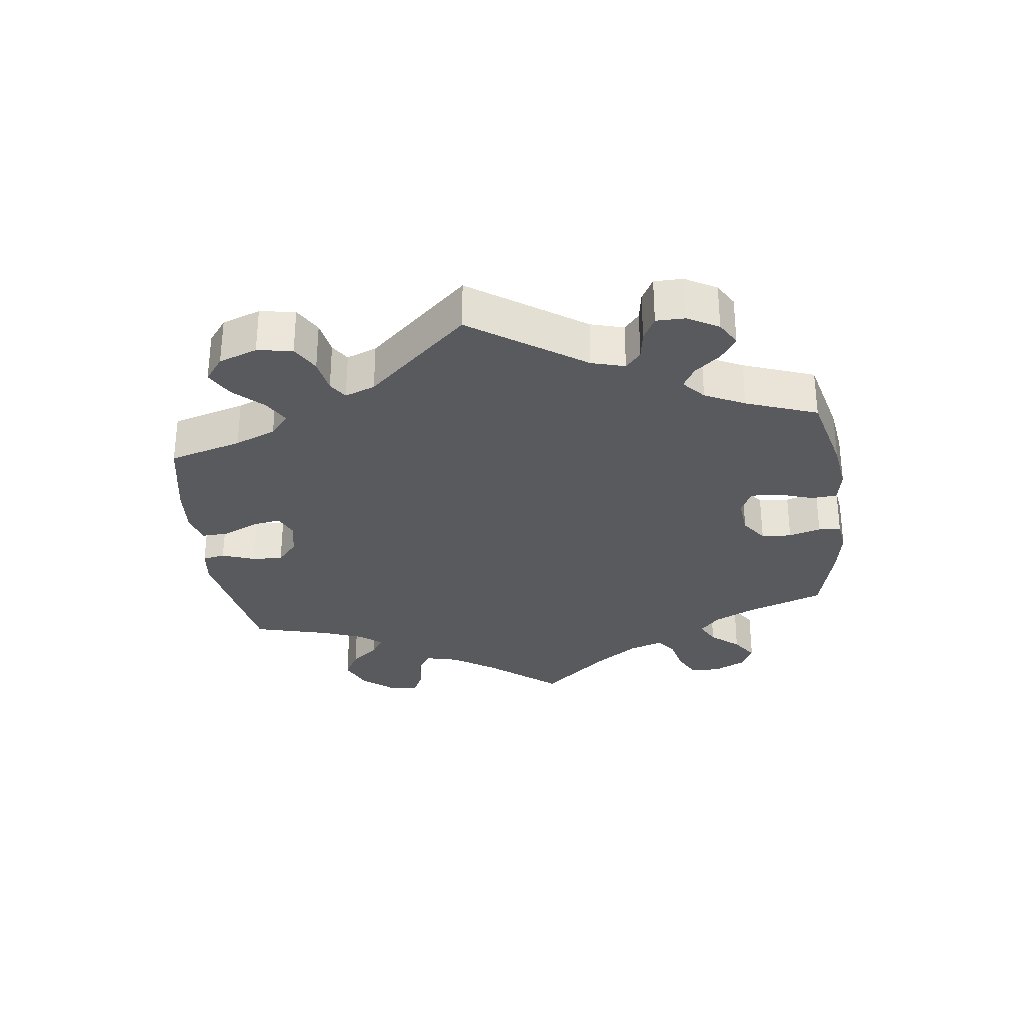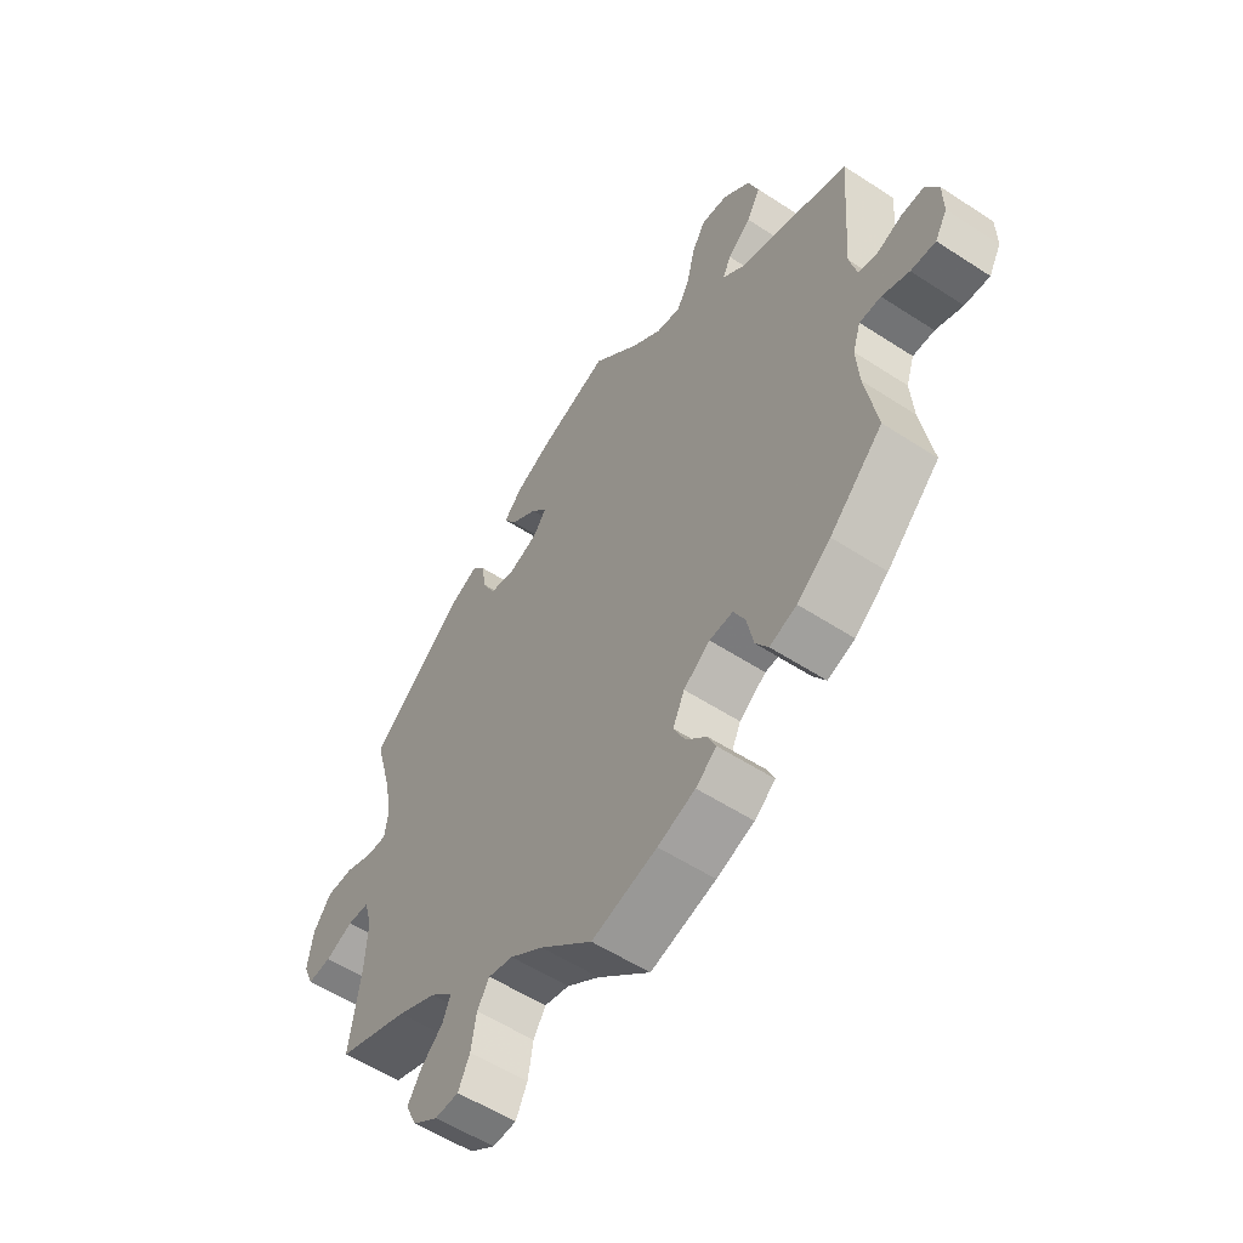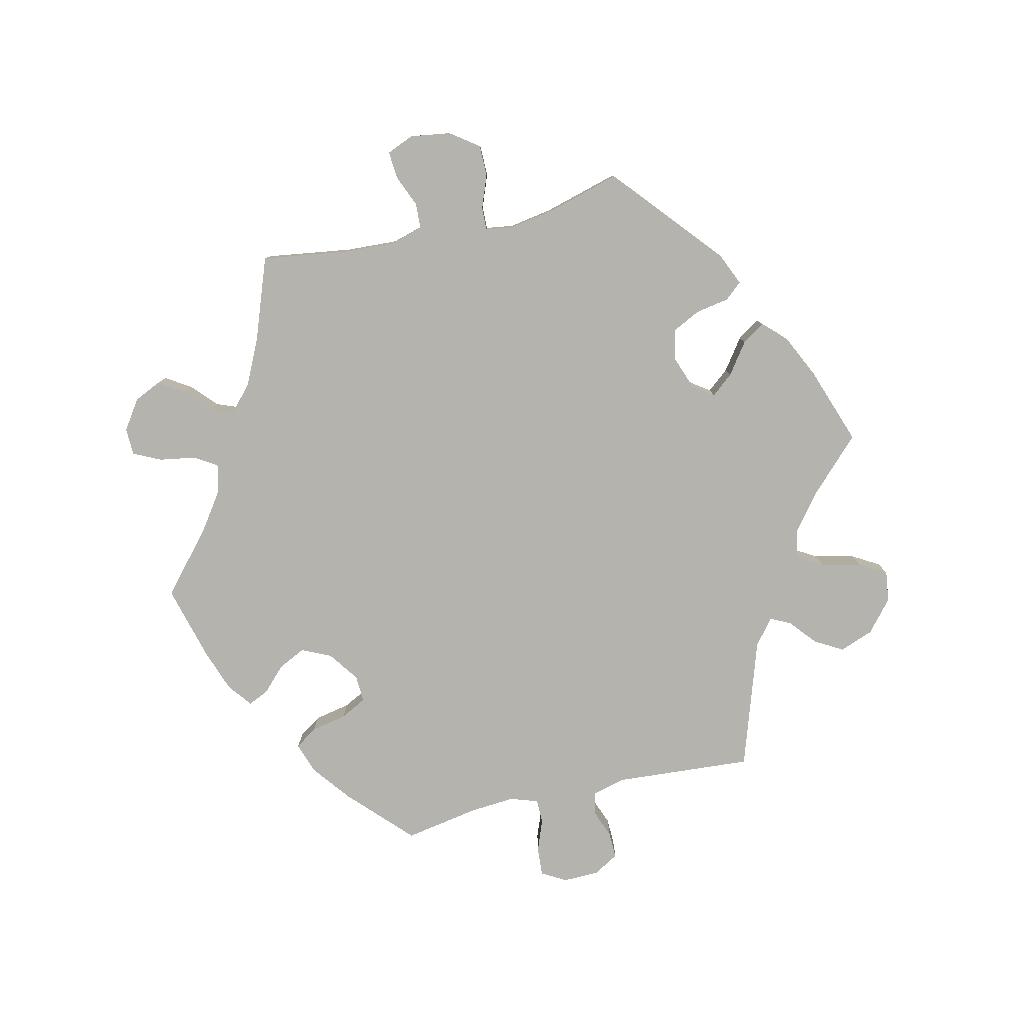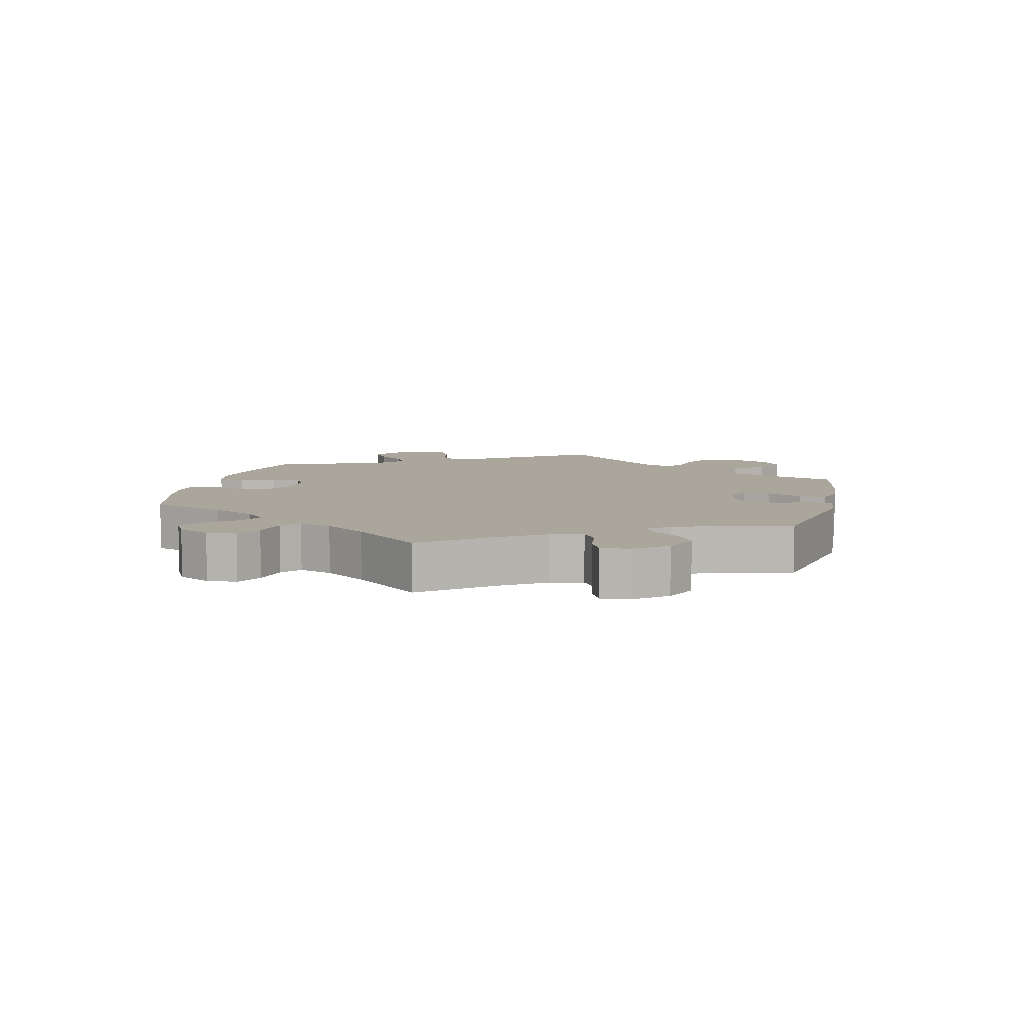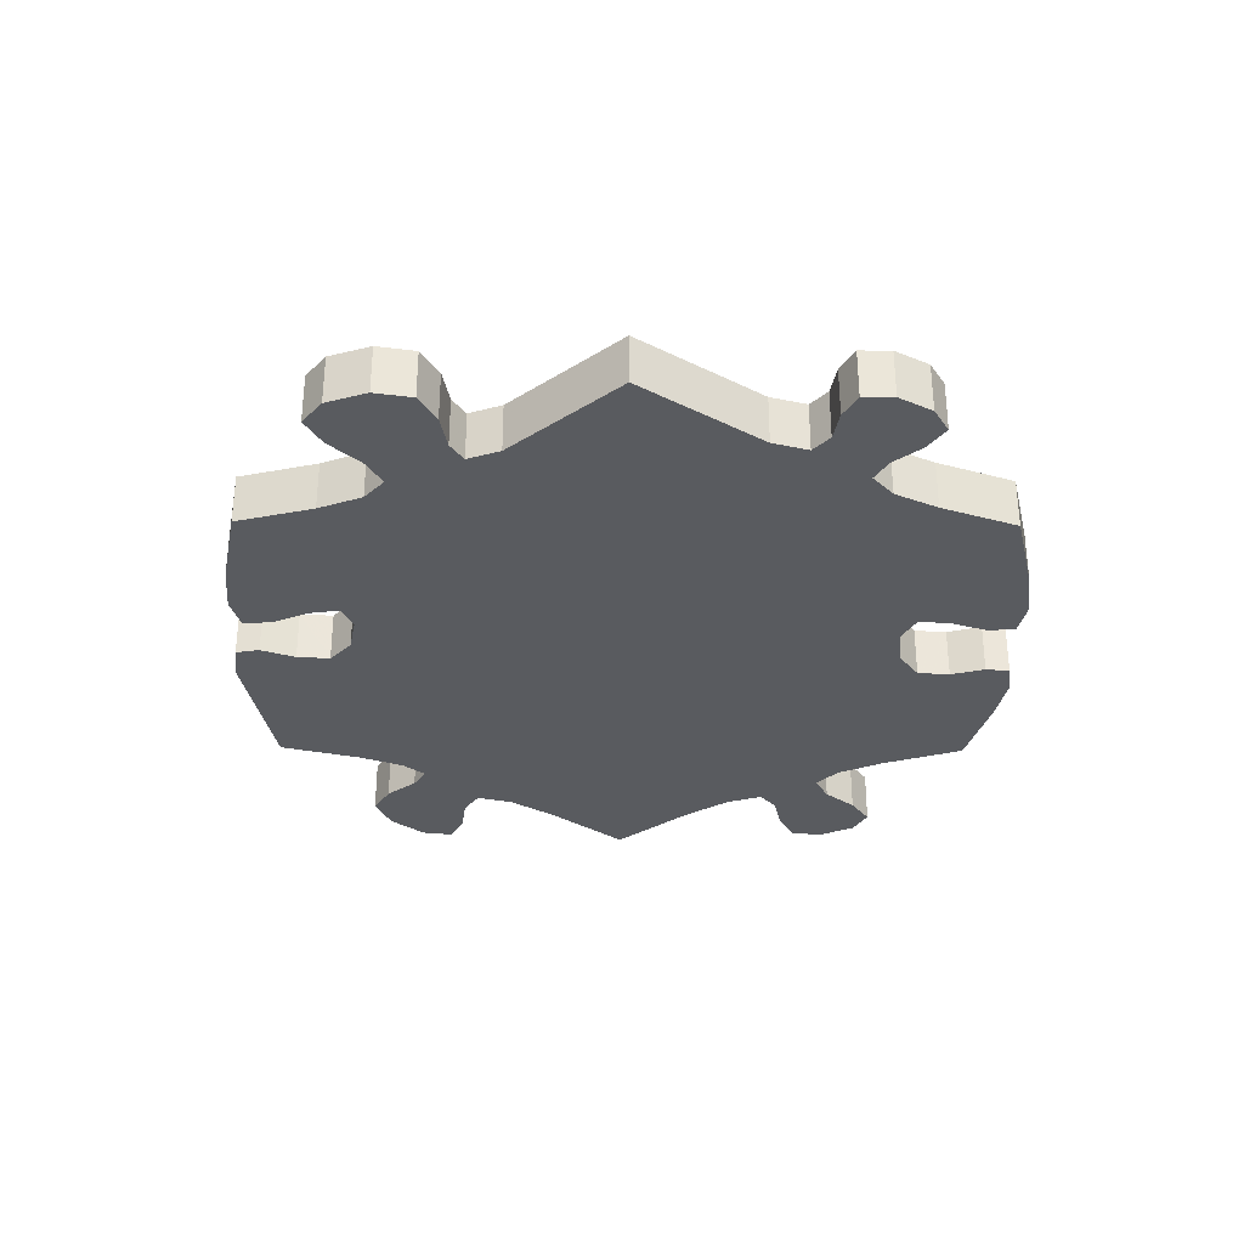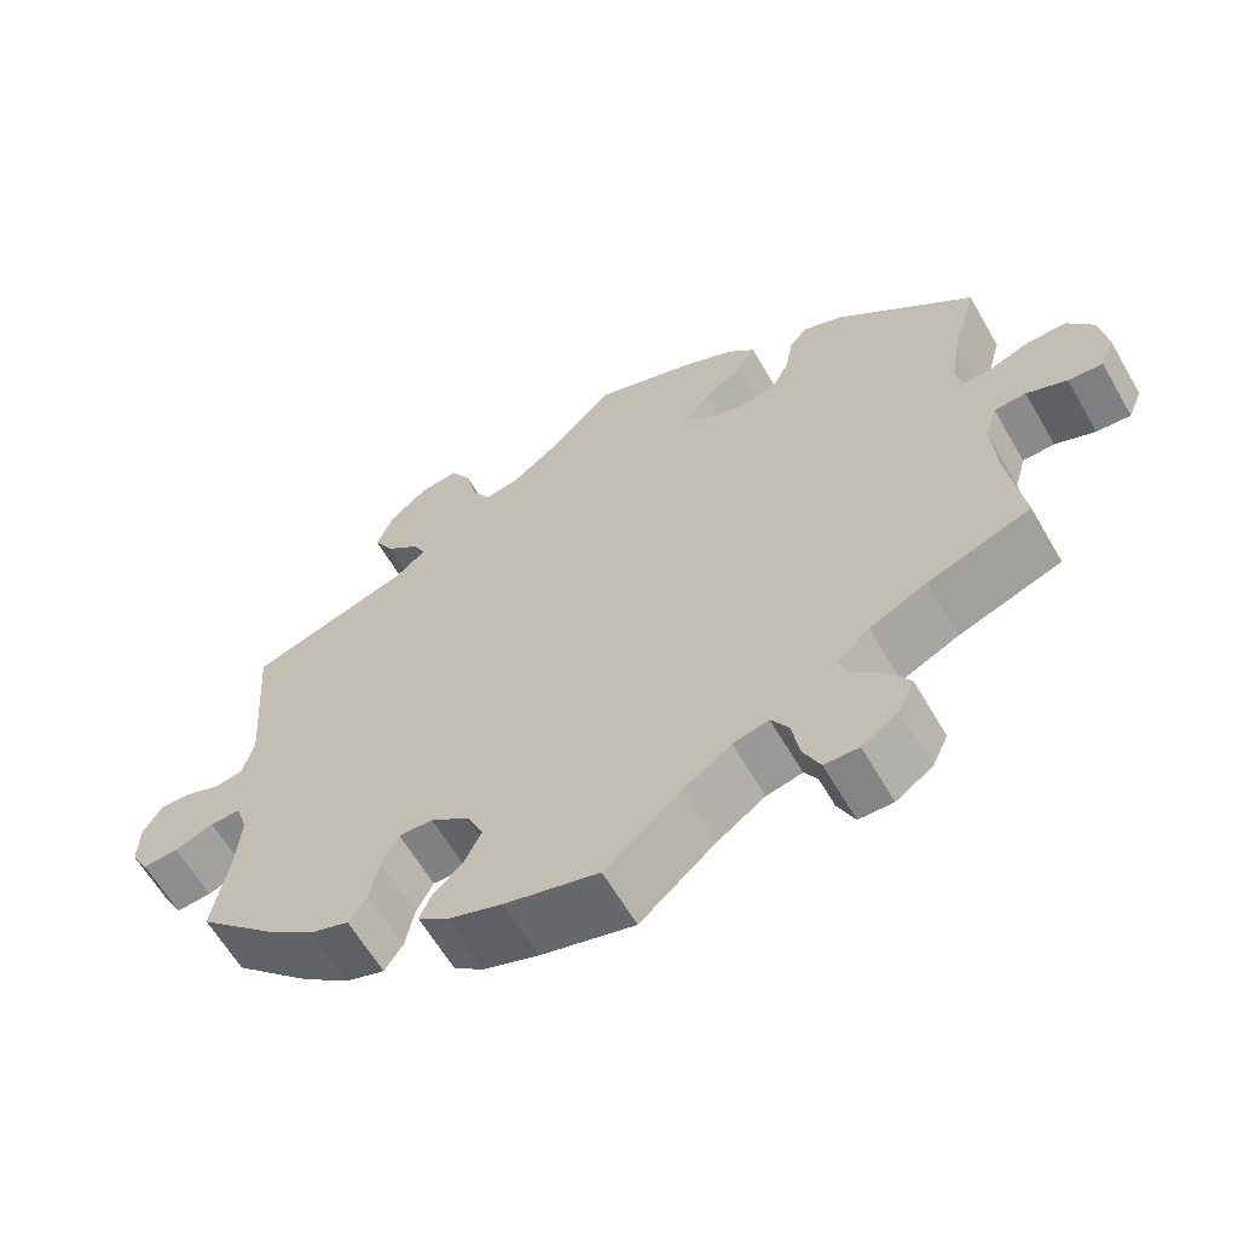
<metadata>
{"format":"obj","ext":"obj","renderer":"f3d","projection":"perspective","resolution":1024,"background":"white","views":[{"elev":-31.1,"azim":67.3,"up":"+Y"},{"elev":-55.8,"azim":55.6,"up":"+Z"},{"elev":-79.9,"azim":-76.9,"up":"+Y"},{"elev":7.9,"azim":-106.4,"up":"+Y"},{"elev":-32.5,"azim":59.4,"up":"+Y"},{"elev":-62.2,"azim":-150.0,"up":"+Z"}]}
</metadata>
<code>
v -0.482 0.07 -0.159
v -0.478 0.07 -0.082
v -0.492 0.07 -0.033
v -0.53 0.07 -0.031
v -0.578 0.07 -0.051
v -0.619 0.07 -0.054
v -0.636 0.07 -0.013
v -0.627 0.07 0.047
v -0.596 0.07 0.09
v -0.549 0.07 0.09
v -0.499 0.07 0.071
v -0.465 0.07 0.07
v -0.459 0.07 0.111
v -0.47 0.07 0.177
v -0.501 0.07 0.289
v -0.338 0.07 0.429
v -0.289 0.07 0.45
v -0.267 0.07 0.424
v -0.258 0.07 0.373
v -0.237 0.07 0.331
v -0.191 0.07 0.322
v -0.141 0.07 0.34
v -0.119 0.07 0.371
v -0.146 0.07 0.404
v -0.193 0.07 0.438
v -0.215 0.07 0.472
v -0.182 0.07 0.506
v -0.117 0.07 0.537
v 0 0.07 0.578
v 0.081 0.07 0.498
v 0.134 0.07 0.457
v 0.176 0.07 0.449
v 0.198 0.07 0.487
v 0.212 0.07 0.547
v 0.236 0.07 0.588
v 0.282 0.07 0.582
v 0.329 0.07 0.542
v 0.348 0.07 0.491
v 0.324 0.07 0.449
v 0.284 0.07 0.415
v 0.269 0.07 0.385
v 0.307 0.07 0.354
v 0.501 0.07 0.29
v 0.486 0.07 0.083
v 0.499 0.07 0.032
v 0.533 0.07 0.025
v 0.575 0.07 0.041
v 0.615 0.07 0.042
v 0.637 0.07 0.004
v 0.638 0.07 -0.05
v 0.617 0.07 -0.087
v 0.574 0.07 -0.084
v 0.527 0.07 -0.066
v 0.49 0.07 -0.066
v 0.476 0.07 -0.108
v 0.481 0.07 -0.175
v 0.501 0.07 -0.288
v 0.409 0.07 -0.376
v 0.351 0.07 -0.421
v 0.304 0.07 -0.437
v 0.282 0.07 -0.404
v 0.271 0.07 -0.35
v 0.251 0.07 -0.311
v 0.21 0.07 -0.313
v 0.164 0.07 -0.346
v 0.144 0.07 -0.39
v 0.164 0.07 -0.431
v 0.2 0.07 -0.466
v 0.214 0.07 -0.497
v 0.178 0.07 -0.525
v 0.113 0.07 -0.548
v 0 0.07 -0.578
v -0.091 0.07 -0.499
v -0.148 0.07 -0.459
v -0.191 0.07 -0.449
v -0.212 0.07 -0.483
v -0.221 0.07 -0.537
v -0.241 0.07 -0.579
v -0.282 0.07 -0.58
v -0.326 0.07 -0.55
v -0.345 0.07 -0.509
v -0.321 0.07 -0.471
v -0.283 0.07 -0.436
v -0.27 0.07 -0.402
v -0.309 0.07 -0.367
v -0.378 0.07 -0.334
v -0.501 0.07 -0.289
v -0.482 0 -0.159
v -0.478 0 -0.082
v -0.492 0 -0.033
v -0.53 0 -0.031
v -0.578 0 -0.051
v -0.619 0 -0.054
v -0.636 0 -0.013
v -0.627 0 0.047
v -0.596 0 0.09
v -0.549 0 0.09
v -0.499 0 0.071
v -0.465 0 0.07
v -0.459 0 0.111
v -0.47 0 0.177
v -0.501 0 0.289
v -0.338 0 0.429
v -0.289 0 0.45
v -0.267 0 0.424
v -0.258 0 0.373
v -0.237 0 0.331
v -0.191 0 0.322
v -0.141 0 0.34
v -0.119 0 0.371
v -0.146 0 0.404
v -0.193 0 0.438
v -0.215 0 0.472
v -0.182 0 0.506
v -0.117 0 0.537
v 0 0 0.578
v 0.081 0 0.498
v 0.134 0 0.457
v 0.176 0 0.449
v 0.198 0 0.487
v 0.212 0 0.547
v 0.236 0 0.588
v 0.282 0 0.582
v 0.329 0 0.542
v 0.348 0 0.491
v 0.324 0 0.449
v 0.284 0 0.415
v 0.269 0 0.385
v 0.307 0 0.354
v 0.501 0 0.29
v 0.486 0 0.083
v 0.499 0 0.032
v 0.533 0 0.025
v 0.575 0 0.041
v 0.615 0 0.042
v 0.637 0 0.004
v 0.638 0 -0.05
v 0.617 0 -0.087
v 0.574 0 -0.084
v 0.527 0 -0.066
v 0.49 0 -0.066
v 0.476 0 -0.108
v 0.481 0 -0.175
v 0.501 0 -0.288
v 0.409 0 -0.376
v 0.351 0 -0.421
v 0.304 0 -0.437
v 0.282 0 -0.404
v 0.271 0 -0.35
v 0.251 0 -0.311
v 0.21 0 -0.313
v 0.164 0 -0.346
v 0.144 0 -0.39
v 0.164 0 -0.431
v 0.2 0 -0.466
v 0.214 0 -0.497
v 0.178 0 -0.525
v 0.113 0 -0.548
v 0 0 -0.578
v -0.091 0 -0.499
v -0.148 0 -0.459
v -0.191 0 -0.449
v -0.212 0 -0.483
v -0.221 0 -0.537
v -0.241 0 -0.579
v -0.282 0 -0.58
v -0.326 0 -0.55
v -0.345 0 -0.509
v -0.321 0 -0.471
v -0.283 0 -0.436
v -0.27 0 -0.402
v -0.309 0 -0.367
v -0.378 0 -0.334
v -0.501 0 -0.289
f 86 87 1
f 85 86 1 2
f 84 85 2 3
f 80 81 82 83
f 80 83 84
f 79 80 84
f 76 77 78 79
f 75 76 79 84
f 74 75 84 3
f 70 71 72 73
f 70 73 74 3
f 67 68 69 70
f 66 67 70 3
f 59 60 61 62
f 59 62 63
f 56 57 58 59
f 55 56 59 63
f 54 55 63 64
f 50 51 52 53
f 50 53 54
f 49 50 54
f 46 47 48 49
f 46 49 54
f 45 46 54 64
f 42 43 44
f 41 42 44 45
f 37 38 39 40
f 37 40 41
f 36 37 41
f 33 34 35 36
f 32 33 36 41
f 31 32 41 45
f 27 28 29 30
f 24 25 26 27
f 23 24 27 30
f 22 23 30 31
f 16 17 18 19
f 14 15 16 19
f 13 14 19 20
f 12 13 20 21
f 8 9 10 11
f 8 11 12
f 7 8 12
f 4 5 6 7
f 3 4 7 12
f 65 66 3 12
f 22 31 45 64
f 22 64 65
f 12 21 22 65
f 88 174 173
f 89 88 173 172
f 90 89 172 171
f 170 169 168 167
f 171 170 167
f 171 167 166
f 166 165 164 163
f 171 166 163 162
f 90 171 162 161
f 160 159 158 157
f 90 161 160 157
f 157 156 155 154
f 90 157 154 153
f 149 148 147 146
f 150 149 146
f 146 145 144 143
f 150 146 143 142
f 151 150 142 141
f 140 139 138 137
f 141 140 137
f 141 137 136
f 136 135 134 133
f 141 136 133
f 151 141 133 132
f 131 130 129
f 132 131 129 128
f 127 126 125 124
f 128 127 124
f 128 124 123
f 123 122 121 120
f 128 123 120 119
f 132 128 119 118
f 117 116 115 114
f 114 113 112 111
f 117 114 111 110
f 118 117 110 109
f 106 105 104 103
f 106 103 102 101
f 107 106 101 100
f 108 107 100 99
f 98 97 96 95
f 99 98 95
f 99 95 94
f 94 93 92 91
f 99 94 91 90
f 99 90 153 152
f 151 132 118 109
f 152 151 109
f 152 109 108 99
f 1 88 89 2
f 2 89 90 3
f 3 90 91 4
f 4 91 92 5
f 5 92 93 6
f 6 93 94 7
f 7 94 95 8
f 8 95 96 9
f 9 96 97 10
f 10 97 98 11
f 11 98 99 12
f 12 99 100 13
f 13 100 101 14
f 14 101 102 15
f 15 102 103 16
f 16 103 104 17
f 17 104 105 18
f 18 105 106 19
f 19 106 107 20
f 20 107 108 21
f 21 108 109 22
f 22 109 110 23
f 23 110 111 24
f 24 111 112 25
f 25 112 113 26
f 26 113 114 27
f 27 114 115 28
f 28 115 116 29
f 29 116 117 30
f 30 117 118 31
f 31 118 119 32
f 32 119 120 33
f 33 120 121 34
f 34 121 122 35
f 35 122 123 36
f 36 123 124 37
f 37 124 125 38
f 38 125 126 39
f 39 126 127 40
f 40 127 128 41
f 41 128 129 42
f 42 129 130 43
f 43 130 131 44
f 44 131 132 45
f 45 132 133 46
f 46 133 134 47
f 47 134 135 48
f 48 135 136 49
f 49 136 137 50
f 50 137 138 51
f 51 138 139 52
f 52 139 140 53
f 53 140 141 54
f 54 141 142 55
f 55 142 143 56
f 56 143 144 57
f 57 144 145 58
f 58 145 146 59
f 59 146 147 60
f 60 147 148 61
f 61 148 149 62
f 62 149 150 63
f 63 150 151 64
f 64 151 152 65
f 65 152 153 66
f 66 153 154 67
f 67 154 155 68
f 68 155 156 69
f 69 156 157 70
f 70 157 158 71
f 71 158 159 72
f 72 159 160 73
f 73 160 161 74
f 74 161 162 75
f 75 162 163 76
f 76 163 164 77
f 77 164 165 78
f 78 165 166 79
f 79 166 167 80
f 80 167 168 81
f 81 168 169 82
f 82 169 170 83
f 83 170 171 84
f 84 171 172 85
f 85 172 173 86
f 86 173 174 87
f 87 174 88 1

</code>
